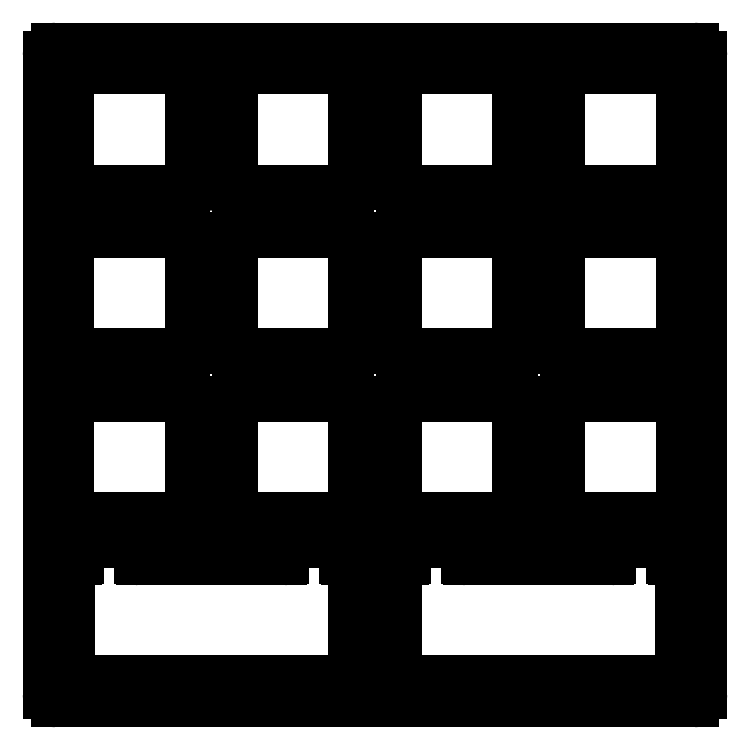
<metadata>
{"format":"dxf","ext":"dxf","renderer":"ezdxf+matplotlib","layout":"modelspace","background":"white","min_lineweight":24,"dpi":150}
</metadata>
<code>
0
SECTION
2
ENTITIES
0
ARC
8
BLACK
10
100.6
20
-100.6
40
1
50
-90
51
-0
0
LINE
8
BLACK
10
25.4
20
-100.6
11
25.4
21
-26.4
0
LINE
8
BLACK
10
101.6
20
-100.6
11
101.6
21
-26.4
0
LINE
8
BLACK
10
26.4
20
-25.4
11
100.6
21
-25.4
0
ARC
8
BLACK
10
26.4
20
-100.6
40
1
50
-180
51
-90
0
ARC
8
BLACK
10
26.4
20
-26.4
40
1
50
90
51
180
0
LINE
8
BLACK
10
100.6
20
-101.6
11
26.4
21
-101.6
0
ARC
8
BLACK
10
100.6
20
-26.4
40
1
50
0
51
90
0
LINE
8
BLACK
10
46.98
20
-60.47
11
46.98
21
-47.47
0
LINE
8
BLACK
10
47.47
20
-46.98
11
60.47
21
-46.98
0
LINE
8
BLACK
10
60.47
20
-60.97
11
47.47
21
-60.97
0
LINE
8
BLACK
10
60.97
20
-47.47
11
60.97
21
-60.47
0
ARC
8
BLACK
10
47.47
20
-47.47
40
0.5
50
90
51
180
0
ARC
8
BLACK
10
47.47
20
-60.47
40
0.5
50
-180
51
-90
0
ARC
8
BLACK
10
60.47
20
-47.48
40
0.5
50
0.0001146
51
90
0
ARC
8
BLACK
10
60.47
20
-60.47
40
0.5
50
-90
51
-0.0001146
0
LINE
8
BLACK
10
27.92
20
-41.42
11
27.92
21
-28.42
0
LINE
8
BLACK
10
28.42
20
-27.92
11
41.42
21
-27.92
0
LINE
8
BLACK
10
41.42
20
-41.92
11
28.42
21
-41.92
0
LINE
8
BLACK
10
41.92
20
-28.42
11
41.92
21
-41.42
0
ARC
8
BLACK
10
28.42
20
-28.42
40
0.5
50
90
51
180
0
ARC
8
BLACK
10
28.42
20
-41.42
40
0.5
50
-180
51
-90
0
ARC
8
BLACK
10
41.42
20
-28.43
40
0.5
50
0.0001146
51
90
0
ARC
8
BLACK
10
41.42
20
-41.42
40
0.5
50
-90
51
-0.0001146
0
LINE
8
BLACK
10
85.08
20
-60.47
11
85.08
21
-47.47
0
LINE
8
BLACK
10
85.58
20
-46.98
11
98.57
21
-46.98
0
LINE
8
BLACK
10
98.57
20
-60.97
11
85.58
21
-60.97
0
LINE
8
BLACK
10
99.07
20
-47.47
11
99.07
21
-60.47
0
ARC
8
BLACK
10
85.58
20
-47.47
40
0.5
50
90
51
180
0
ARC
8
BLACK
10
85.58
20
-60.47
40
0.5
50
-180
51
-90
0
ARC
8
BLACK
10
98.57
20
-47.48
40
0.5
50
0.0001146
51
90
0
ARC
8
BLACK
10
98.57
20
-60.47
40
0.5
50
-90
51
-0.0001146
0
LINE
8
BLACK
10
85.08
20
-41.42
11
85.08
21
-28.42
0
LINE
8
BLACK
10
85.58
20
-27.92
11
98.57
21
-27.92
0
LINE
8
BLACK
10
98.57
20
-41.92
11
85.58
21
-41.92
0
LINE
8
BLACK
10
99.07
20
-28.42
11
99.07
21
-41.42
0
ARC
8
BLACK
10
85.58
20
-28.42
40
0.5
50
90
51
180
0
ARC
8
BLACK
10
85.58
20
-41.42
40
0.5
50
-180
51
-90
0
ARC
8
BLACK
10
98.57
20
-28.43
40
0.5
50
0.0001146
51
90
0
ARC
8
BLACK
10
98.57
20
-41.42
40
0.5
50
-90
51
-0.0001146
0
LINE
8
BLACK
10
66.02
20
-60.47
11
66.02
21
-47.47
0
LINE
8
BLACK
10
66.52
20
-46.98
11
79.52
21
-46.98
0
LINE
8
BLACK
10
79.52
20
-60.97
11
66.52
21
-60.97
0
LINE
8
BLACK
10
80.02
20
-47.47
11
80.02
21
-60.47
0
ARC
8
BLACK
10
66.52
20
-47.47
40
0.5
50
90
51
180
0
ARC
8
BLACK
10
66.52
20
-60.47
40
0.5
50
-180
51
-90
0
ARC
8
BLACK
10
79.52
20
-47.48
40
0.5
50
0.0001146
51
90
0
ARC
8
BLACK
10
79.52
20
-60.47
40
0.5
50
-90
51
-0.0001146
0
LINE
8
BLACK
10
46.98
20
-79.52
11
46.98
21
-66.52
0
LINE
8
BLACK
10
47.47
20
-66.02
11
60.47
21
-66.02
0
LINE
8
BLACK
10
60.47
20
-80.02
11
47.47
21
-80.02
0
LINE
8
BLACK
10
60.97
20
-66.52
11
60.97
21
-79.52
0
ARC
8
BLACK
10
47.47
20
-66.52
40
0.5
50
90
51
180
0
ARC
8
BLACK
10
47.47
20
-79.52
40
0.5
50
-180
51
-90
0
ARC
8
BLACK
10
60.47
20
-66.53
40
0.5
50
0.0001146
51
90
0
ARC
8
BLACK
10
60.47
20
-79.52
40
0.5
50
-90
51
-0.0001146
0
LINE
8
BLACK
10
66.06
20
-98.66
11
66.06
21
-85.49
0
LINE
8
BLACK
10
66.91
20
-85.09
11
66.47
21
-85.09
0
LINE
8
BLACK
10
67.11
20
-84.89
11
67.11
21
-83.47
0
LINE
8
BLACK
10
67.51
20
-83.08
11
73.71
21
-83.08
0
LINE
8
BLACK
10
74.11
20
-84.89
11
74.11
21
-83.47
0
LINE
8
BLACK
10
74.31
20
-85.09
11
90.79
21
-85.09
0
LINE
8
BLACK
10
90.99
20
-84.89
11
90.99
21
-83.47
0
LINE
8
BLACK
10
97.59
20
-83.08
11
91.39
21
-83.08
0
LINE
8
BLACK
10
97.99
20
-84.89
11
97.99
21
-83.47
0
LINE
8
BLACK
10
98.19
20
-85.09
11
98.63
21
-85.09
0
LINE
8
BLACK
10
98.63
20
-99.06
11
66.47
21
-99.06
0
LINE
8
BLACK
10
99.03
20
-85.49
11
99.03
21
-98.66
0
ARC
8
BLACK
10
66.47
20
-85.49
40
0.4
50
90
51
180
0
ARC
8
BLACK
10
66.47
20
-98.66
40
0.4
50
-180
51
-90
0
ARC
8
BLACK
10
67.51
20
-83.47
40
0.4
50
90
51
180
0
ARC
8
BLACK
10
66.91
20
-84.89
40
0.2
50
-90
51
-0
0
ARC
8
BLACK
10
73.71
20
-83.47
40
0.4
50
0
51
90
0
ARC
8
BLACK
10
74.31
20
-84.89
40
0.2
50
-180
51
-90
0
ARC
8
BLACK
10
91.39
20
-83.47
40
0.4
50
-270
51
-180
0
ARC
8
BLACK
10
90.79
20
-84.89
40
0.2
50
-90
51
-0.0002865
0
ARC
8
BLACK
10
97.59
20
-83.47
40
0.4
50
-0.0001432
51
90
0
ARC
8
BLACK
10
98.19
20
-84.89
40
0.2
50
-180
51
-90
0
ARC
8
BLACK
10
98.64
20
-85.49
40
0.4
50
-0.0001432
51
90
0
ARC
8
BLACK
10
98.64
20
-98.66
40
0.4
50
-90
51
0.0001432
0
LINE
8
BLACK
10
46.98
20
-41.42
11
46.98
21
-28.42
0
LINE
8
BLACK
10
47.47
20
-27.92
11
60.47
21
-27.92
0
LINE
8
BLACK
10
60.47
20
-41.92
11
47.47
21
-41.92
0
LINE
8
BLACK
10
60.97
20
-28.42
11
60.97
21
-41.42
0
ARC
8
BLACK
10
47.47
20
-28.42
40
0.5
50
90
51
180
0
ARC
8
BLACK
10
47.47
20
-41.42
40
0.5
50
-180
51
-90
0
ARC
8
BLACK
10
60.47
20
-28.43
40
0.5
50
0.0001146
51
90
0
ARC
8
BLACK
10
60.47
20
-41.42
40
0.5
50
-90
51
-0.0001146
0
LINE
8
BLACK
10
85.08
20
-79.52
11
85.08
21
-66.52
0
LINE
8
BLACK
10
85.58
20
-66.02
11
98.57
21
-66.02
0
LINE
8
BLACK
10
98.57
20
-80.02
11
85.58
21
-80.02
0
LINE
8
BLACK
10
99.07
20
-66.52
11
99.07
21
-79.52
0
ARC
8
BLACK
10
85.58
20
-66.52
40
0.5
50
90
51
180
0
ARC
8
BLACK
10
85.58
20
-79.52
40
0.5
50
-180
51
-90
0
ARC
8
BLACK
10
98.57
20
-66.53
40
0.5
50
0.0001146
51
90
0
ARC
8
BLACK
10
98.57
20
-79.52
40
0.5
50
-90
51
-0.0001146
0
LINE
8
BLACK
10
27.92
20
-60.47
11
27.92
21
-47.47
0
LINE
8
BLACK
10
28.42
20
-46.98
11
41.42
21
-46.98
0
LINE
8
BLACK
10
41.42
20
-60.97
11
28.42
21
-60.97
0
LINE
8
BLACK
10
41.92
20
-47.47
11
41.92
21
-60.47
0
ARC
8
BLACK
10
28.42
20
-47.47
40
0.5
50
90
51
180
0
ARC
8
BLACK
10
28.42
20
-60.47
40
0.5
50
-180
51
-90
0
ARC
8
BLACK
10
41.42
20
-47.48
40
0.5
50
0.0001146
51
90
0
ARC
8
BLACK
10
41.42
20
-60.47
40
0.5
50
-90
51
-0.0001146
0
LINE
8
BLACK
10
27.92
20
-79.52
11
27.92
21
-66.52
0
LINE
8
BLACK
10
28.42
20
-66.02
11
41.42
21
-66.02
0
LINE
8
BLACK
10
41.42
20
-80.02
11
28.42
21
-80.02
0
LINE
8
BLACK
10
41.92
20
-66.52
11
41.92
21
-79.52
0
ARC
8
BLACK
10
28.42
20
-66.52
40
0.5
50
90
51
180
0
ARC
8
BLACK
10
28.42
20
-79.52
40
0.5
50
-180
51
-90
0
ARC
8
BLACK
10
41.42
20
-66.53
40
0.5
50
0.0001146
51
90
0
ARC
8
BLACK
10
41.42
20
-79.52
40
0.5
50
-90
51
-0.0001146
0
LINE
8
BLACK
10
66.02
20
-79.52
11
66.02
21
-66.52
0
LINE
8
BLACK
10
66.52
20
-66.02
11
79.52
21
-66.02
0
LINE
8
BLACK
10
79.52
20
-80.02
11
66.52
21
-80.02
0
LINE
8
BLACK
10
80.02
20
-66.52
11
80.02
21
-79.52
0
ARC
8
BLACK
10
66.52
20
-66.52
40
0.5
50
90
51
180
0
ARC
8
BLACK
10
66.52
20
-79.52
40
0.5
50
-180
51
-90
0
ARC
8
BLACK
10
79.52
20
-66.53
40
0.5
50
0.0001146
51
90
0
ARC
8
BLACK
10
79.52
20
-79.52
40
0.5
50
-90
51
-0.0001146
0
LINE
8
BLACK
10
27.96
20
-98.66
11
27.96
21
-85.49
0
LINE
8
BLACK
10
28.81
20
-85.09
11
28.36
21
-85.09
0
LINE
8
BLACK
10
29.01
20
-84.89
11
29.01
21
-83.47
0
LINE
8
BLACK
10
29.41
20
-83.08
11
35.61
21
-83.08
0
LINE
8
BLACK
10
36.01
20
-84.89
11
36.01
21
-83.47
0
LINE
8
BLACK
10
36.21
20
-85.09
11
52.69
21
-85.09
0
LINE
8
BLACK
10
52.89
20
-84.89
11
52.89
21
-83.47
0
LINE
8
BLACK
10
59.49
20
-83.08
11
53.29
21
-83.08
0
LINE
8
BLACK
10
59.89
20
-84.89
11
59.89
21
-83.47
0
LINE
8
BLACK
10
60.09
20
-85.09
11
60.53
21
-85.09
0
LINE
8
BLACK
10
60.53
20
-99.06
11
28.36
21
-99.06
0
LINE
8
BLACK
10
60.93
20
-85.49
11
60.93
21
-98.66
0
ARC
8
BLACK
10
28.36
20
-85.49
40
0.4
50
90
51
180
0
ARC
8
BLACK
10
28.36
20
-98.66
40
0.4
50
-180
51
-90
0
ARC
8
BLACK
10
29.41
20
-83.47
40
0.4
50
90
51
180
0
ARC
8
BLACK
10
28.81
20
-84.89
40
0.2
50
-90
51
-0
0
ARC
8
BLACK
10
35.61
20
-83.47
40
0.4
50
0
51
90
0
ARC
8
BLACK
10
36.21
20
-84.89
40
0.2
50
-180
51
-90
0
ARC
8
BLACK
10
53.29
20
-83.47
40
0.4
50
-270
51
-180
0
ARC
8
BLACK
10
52.69
20
-84.89
40
0.2
50
-90
51
-0.0002865
0
ARC
8
BLACK
10
59.49
20
-83.47
40
0.4
50
-0.0001432
51
90
0
ARC
8
BLACK
10
60.09
20
-84.89
40
0.2
50
-180
51
-90
0
ARC
8
BLACK
10
60.54
20
-85.49
40
0.4
50
-0.0001432
51
90
0
ARC
8
BLACK
10
60.54
20
-98.66
40
0.4
50
-90
51
0.0001432
0
LINE
8
BLACK
10
66.02
20
-41.42
11
66.02
21
-28.42
0
LINE
8
BLACK
10
66.52
20
-27.92
11
79.52
21
-27.92
0
LINE
8
BLACK
10
79.52
20
-41.92
11
66.52
21
-41.92
0
LINE
8
BLACK
10
80.02
20
-28.42
11
80.02
21
-41.42
0
ARC
8
BLACK
10
66.52
20
-28.42
40
0.5
50
90
51
180
0
ARC
8
BLACK
10
66.52
20
-41.42
40
0.5
50
-180
51
-90
0
ARC
8
BLACK
10
79.52
20
-28.43
40
0.5
50
0.0001146
51
90
0
ARC
8
BLACK
10
79.52
20
-41.42
40
0.5
50
-90
51
-0.0001146
0
CIRCLE
8
BLACK
10
39.69
20
-44.45
40
2
0
CIRCLE
8
BLACK
10
39.69
20
-82.55
40
2
0
CIRCLE
8
BLACK
10
87.63
20
-82.55
40
2
0
CIRCLE
8
BLACK
10
87.31
20
-44.45
40
2
0
CIRCLE
8
BLACK
10
63.5
20
-82.55
40
2
0
ENDSEC
0
EOF

</code>
